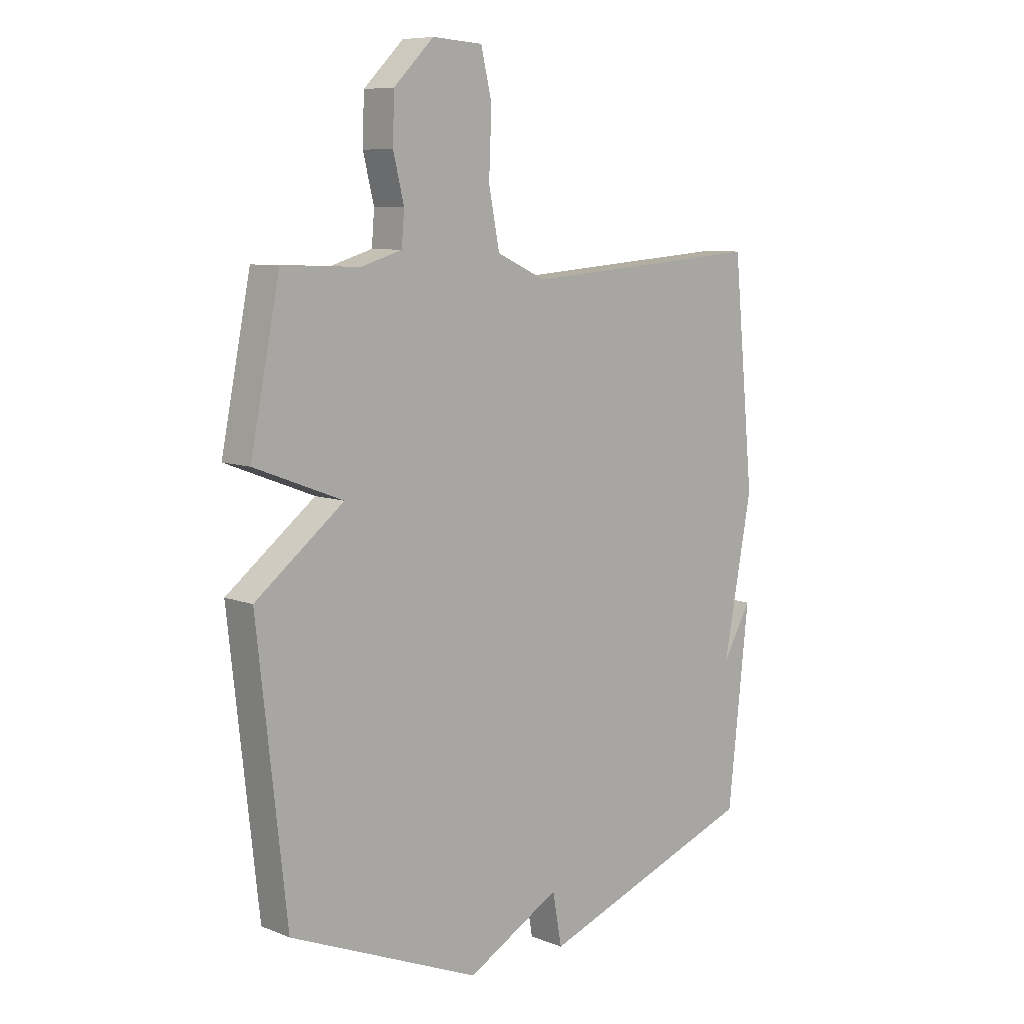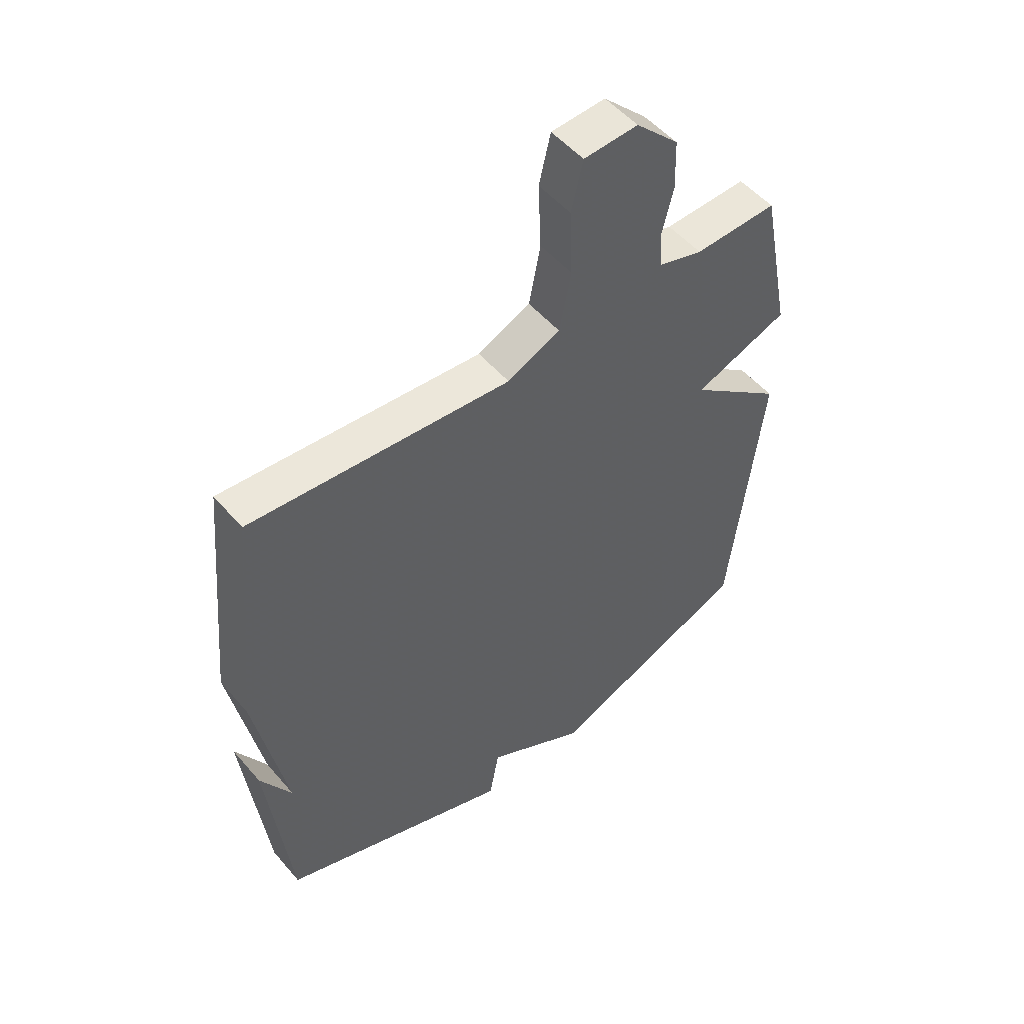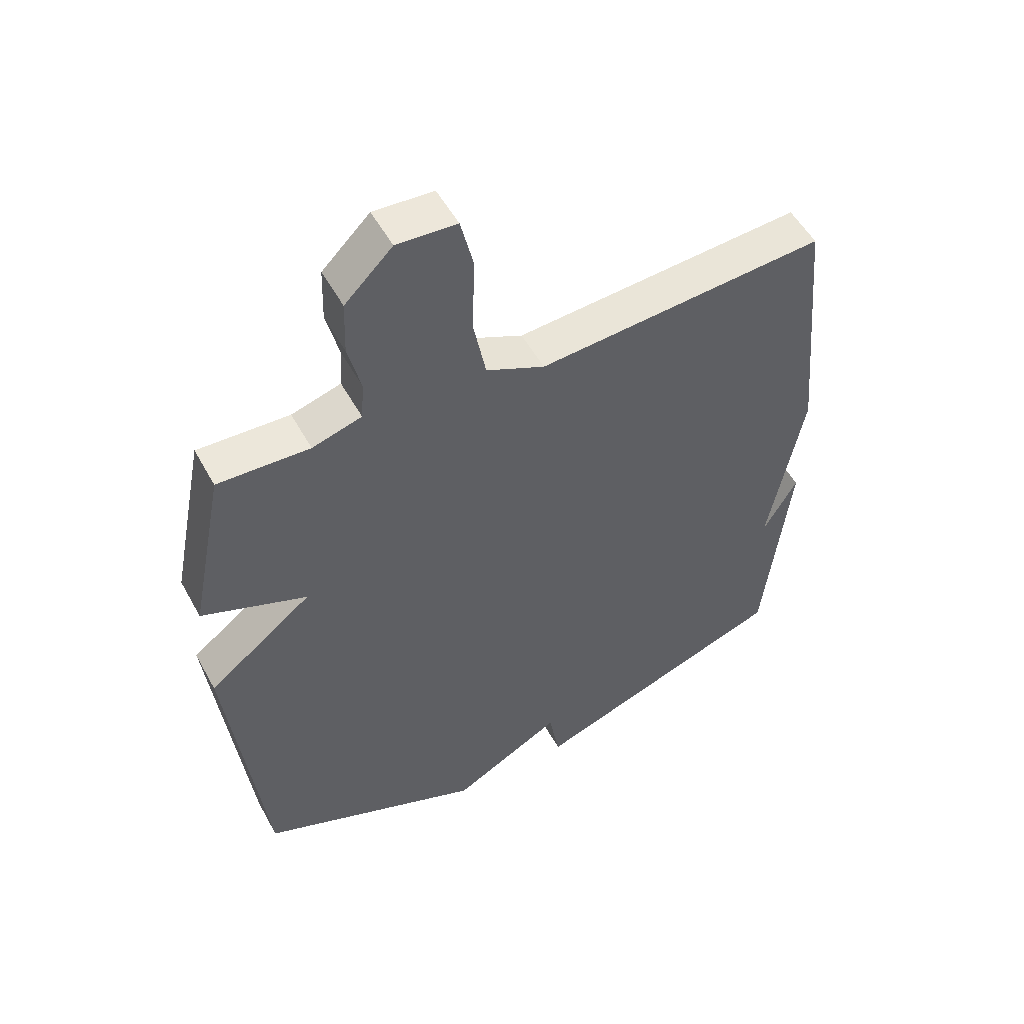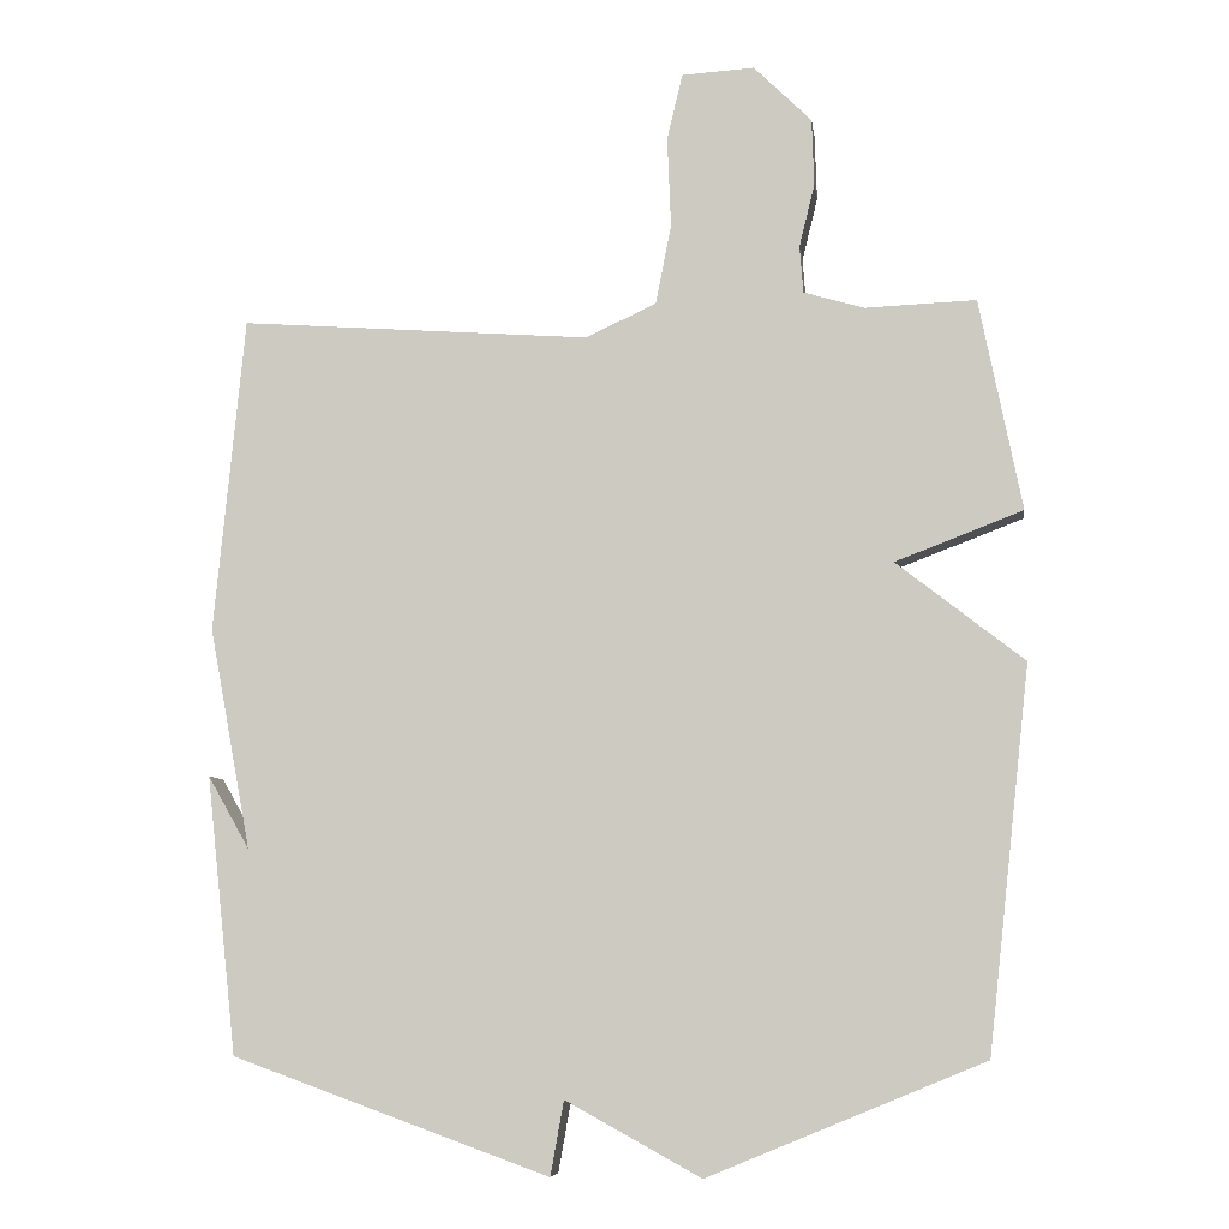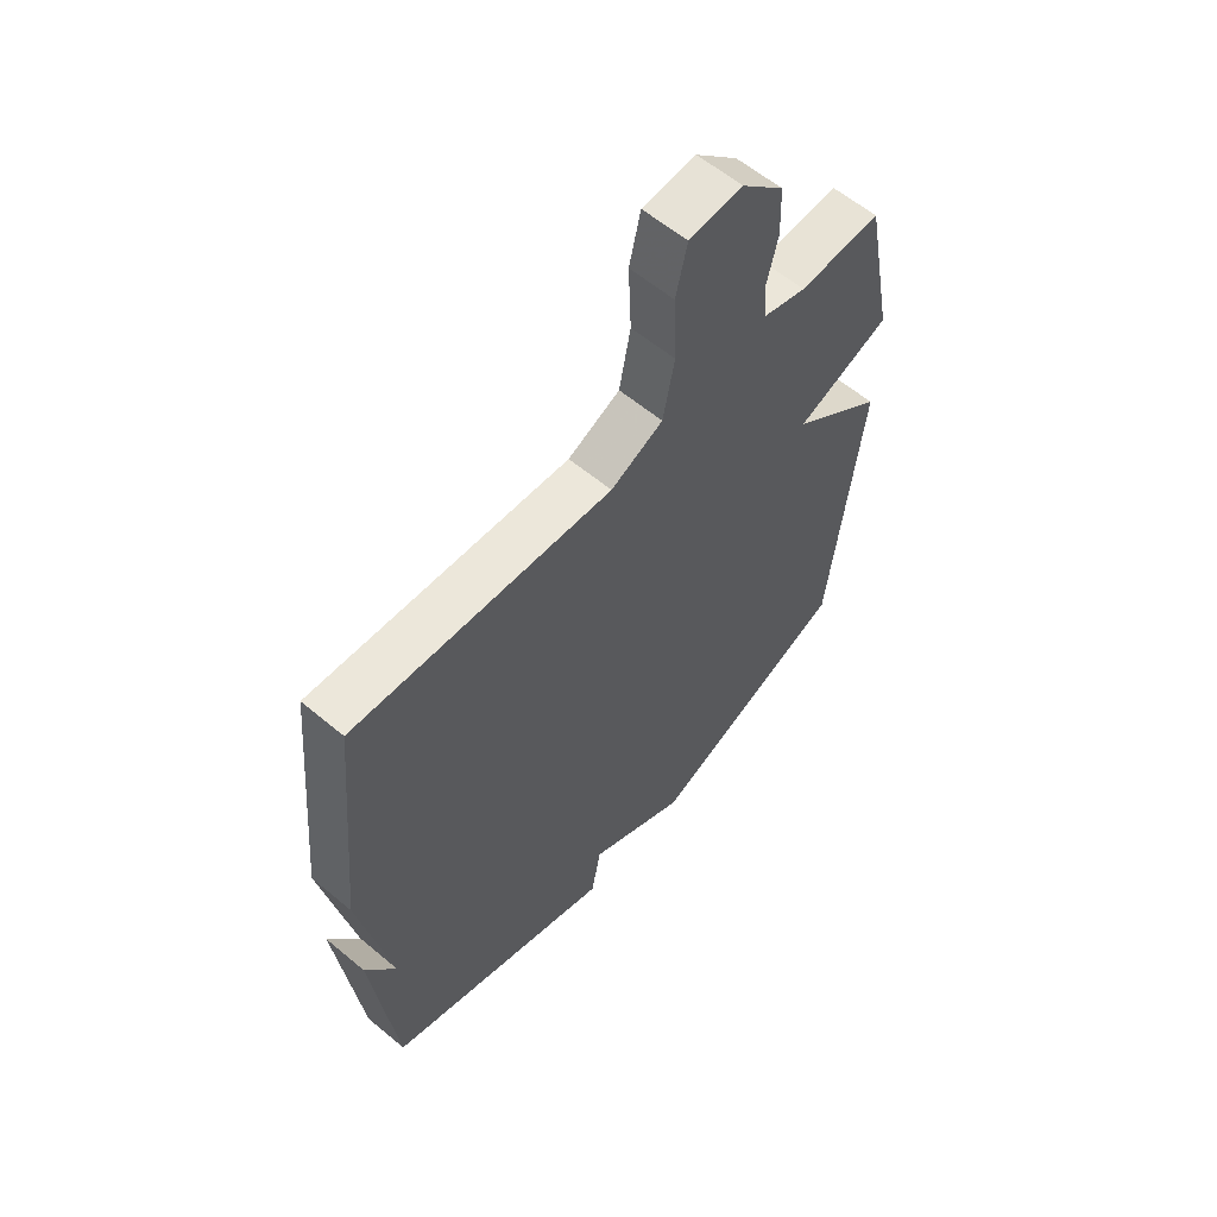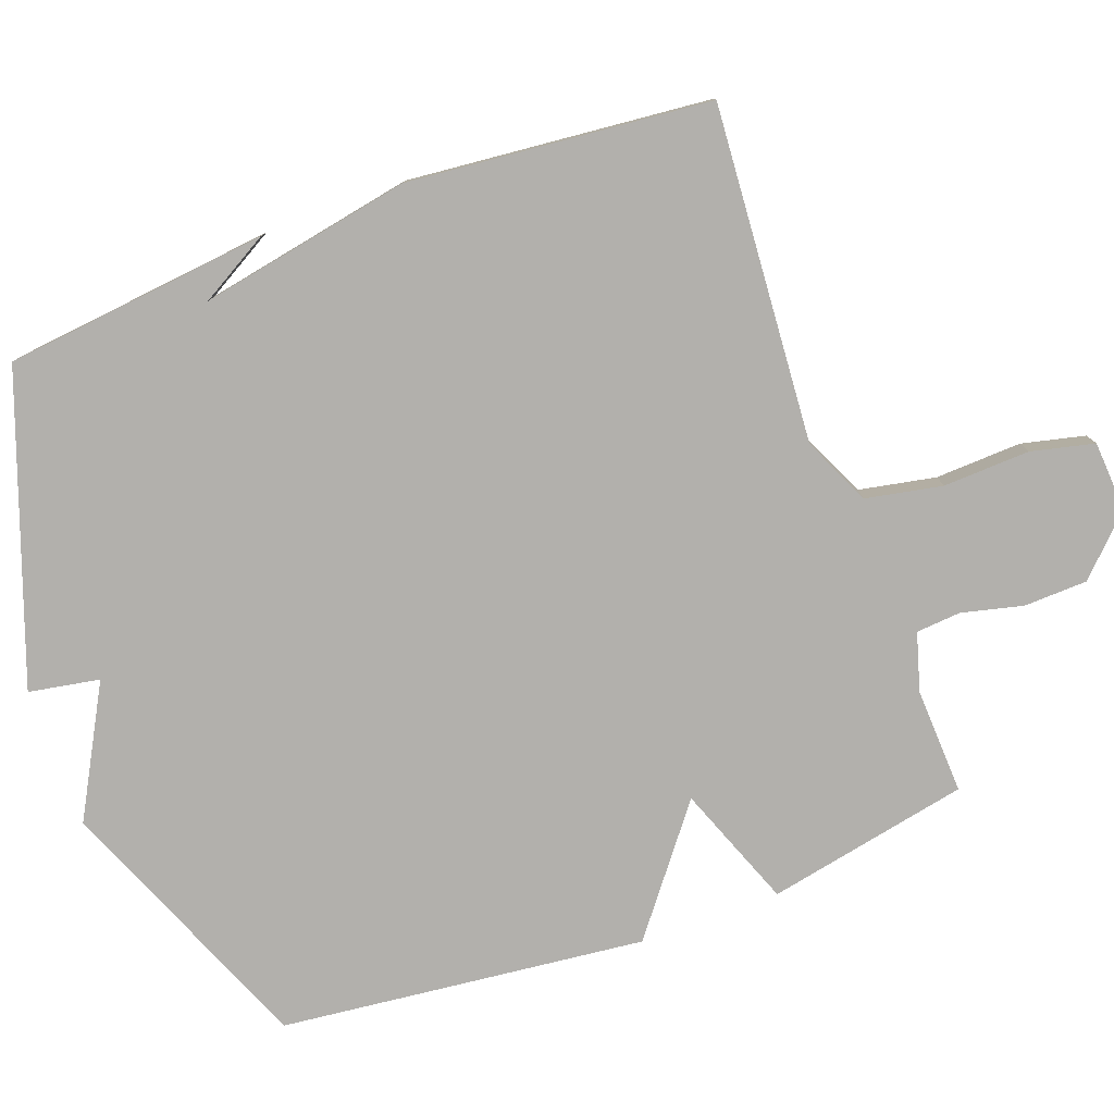
<metadata>
{"format":"obj","ext":"obj","renderer":"f3d","projection":"perspective","resolution":1024,"background":"white","views":[{"elev":8.4,"azim":136.5,"up":"+Z"},{"elev":51.9,"azim":-39.2,"up":"+Z"},{"elev":52.8,"azim":151.8,"up":"+Z"},{"elev":-7.3,"azim":7.5,"up":"+Z"},{"elev":59.8,"azim":-49.4,"up":"+Z"},{"elev":-78.8,"azim":-69.8,"up":"+Y"}]}
</metadata>
<code>
v 0.5 0.07 -0.5
v 0.128 0.07 -0.654
v -0.054 0.07 -0.554
v -0.072 0.07 -0.654
v -0.5 0.07 -0.5
v -0.541 0.07 -0.126
v -0.485 0.07 -0.224
v -0.541 0.07 0.074
v -0.5 0.07 0.5
v -0.027 0.07 0.465
v 0.069 0.07 0.509
v 0.09 0.07 0.617
v 0.085 0.07 0.739
v 0.106 0.07 0.828
v 0.204 0.07 0.834
v 0.282 0.07 0.757
v 0.285 0.07 0.667
v 0.264 0.07 0.581
v 0.269 0.07 0.518
v 0.35 0.07 0.494
v 0.5 0.07 0.5
v 0.557 0.07 0.215
v 0.385 0.07 0.149
v 0.557 0.07 0.015
v 0.5 0 -0.5
v 0.128 0 -0.654
v -0.054 0 -0.554
v -0.072 0 -0.654
v -0.5 0 -0.5
v -0.541 0 -0.126
v -0.485 0 -0.224
v -0.541 0 0.074
v -0.5 0 0.5
v -0.027 0 0.465
v 0.069 0 0.509
v 0.09 0 0.617
v 0.085 0 0.739
v 0.106 0 0.828
v 0.204 0 0.834
v 0.282 0 0.757
v 0.285 0 0.667
v 0.264 0 0.581
v 0.269 0 0.518
v 0.35 0 0.494
v 0.5 0 0.5
v 0.557 0 0.215
v 0.385 0 0.149
v 0.557 0 0.015
f 1 2 3
f 24 1 3
f 23 24 3
f 20 21 22 23
f 19 20 23 3
f 18 19 3
f 16 17 18
f 15 16 18
f 14 15 18
f 13 14 18
f 12 13 18
f 11 12 18 3
f 3 4 5
f 11 3 5
f 10 11 5
f 7 8 9 10
f 7 10 5
f 5 6 7
f 27 26 25
f 27 25 48
f 27 48 47
f 47 46 45 44
f 27 47 44 43
f 27 43 42
f 42 41 40
f 42 40 39
f 42 39 38
f 42 38 37
f 42 37 36
f 27 42 36 35
f 29 28 27
f 29 27 35
f 29 35 34
f 34 33 32 31
f 29 34 31
f 31 30 29
f 1 25 26 2
f 2 26 27 3
f 3 27 28 4
f 4 28 29 5
f 5 29 30 6
f 6 30 31 7
f 7 31 32 8
f 8 32 33 9
f 9 33 34 10
f 10 34 35 11
f 11 35 36 12
f 12 36 37 13
f 13 37 38 14
f 14 38 39 15
f 15 39 40 16
f 16 40 41 17
f 17 41 42 18
f 18 42 43 19
f 19 43 44 20
f 20 44 45 21
f 21 45 46 22
f 22 46 47 23
f 23 47 48 24
f 24 48 25 1

</code>
